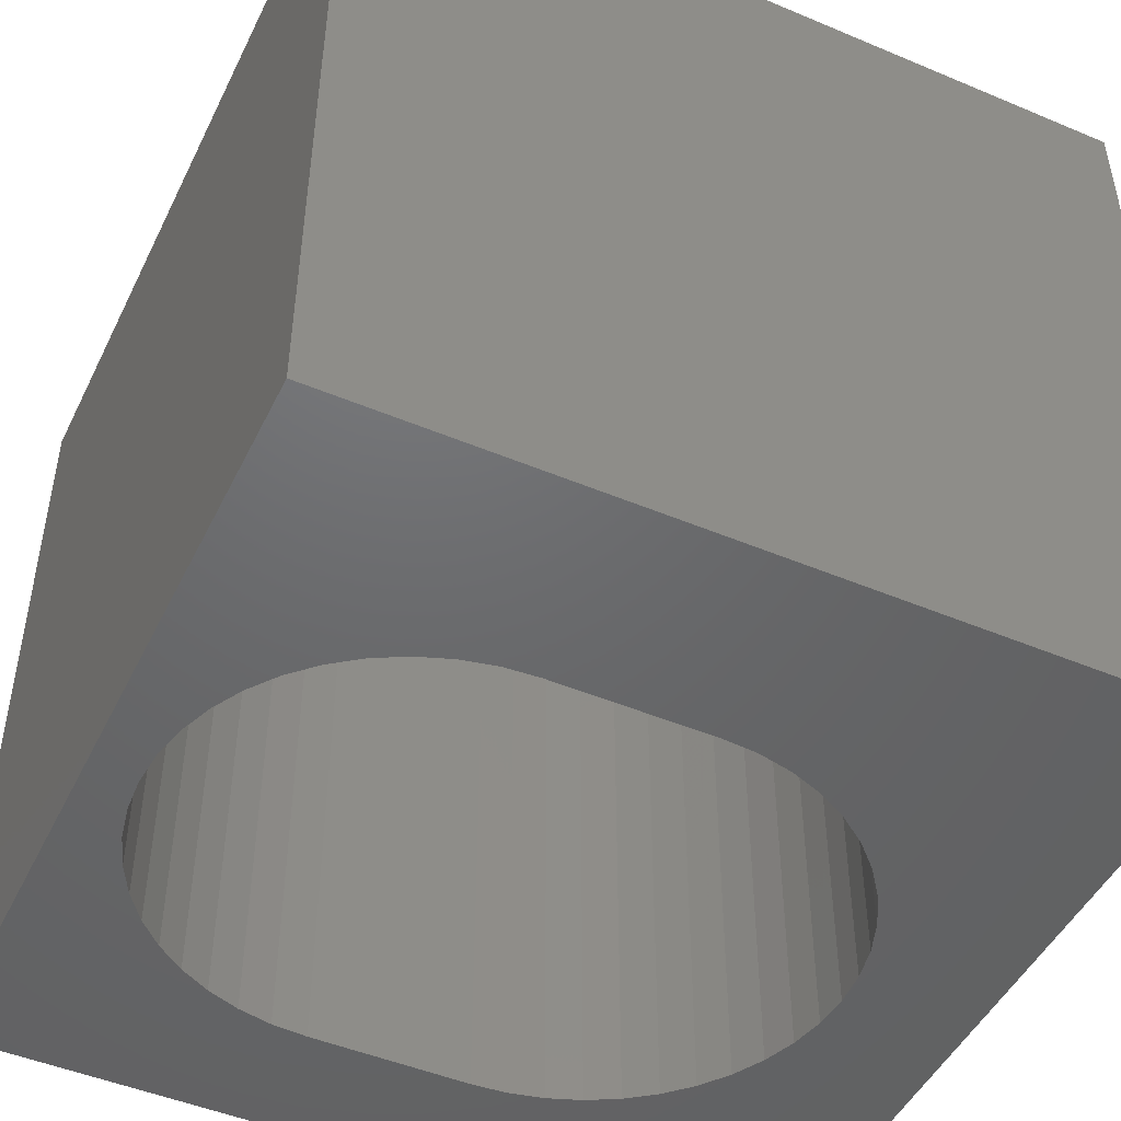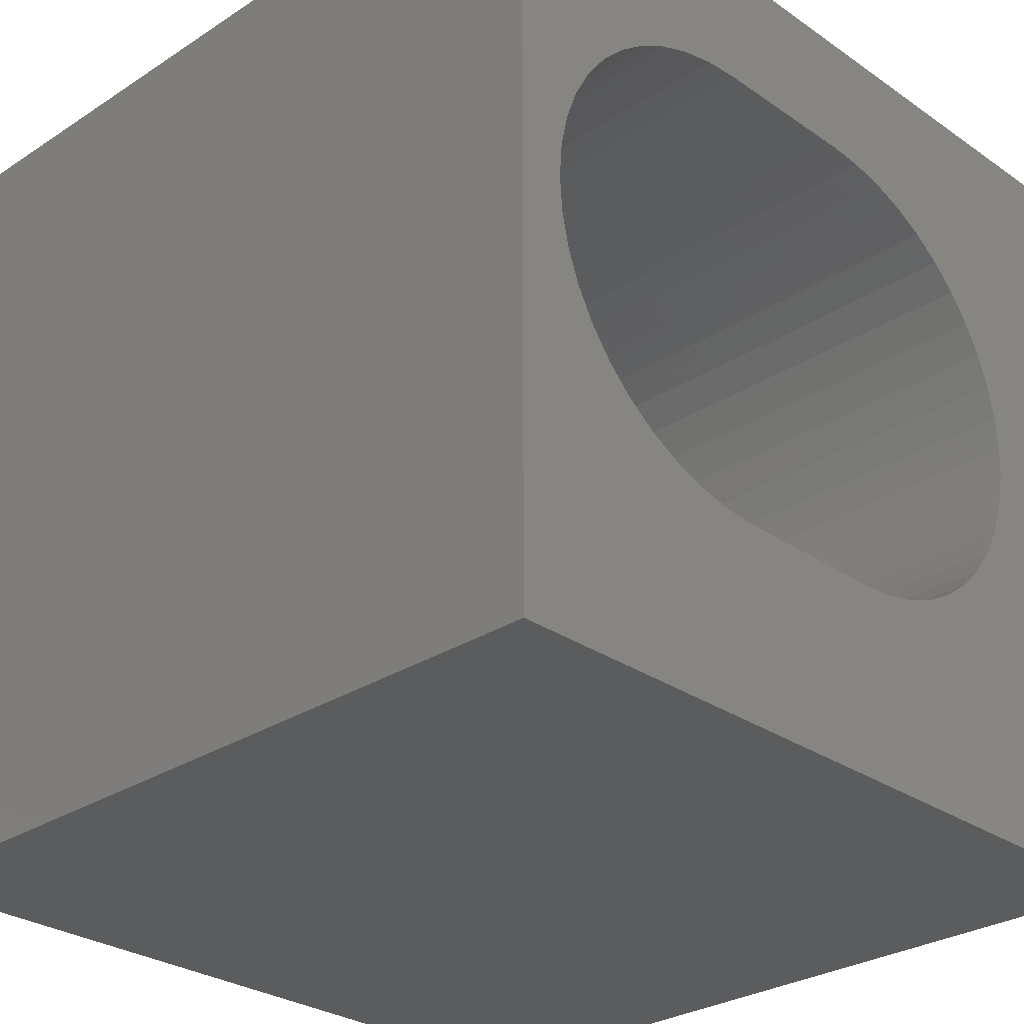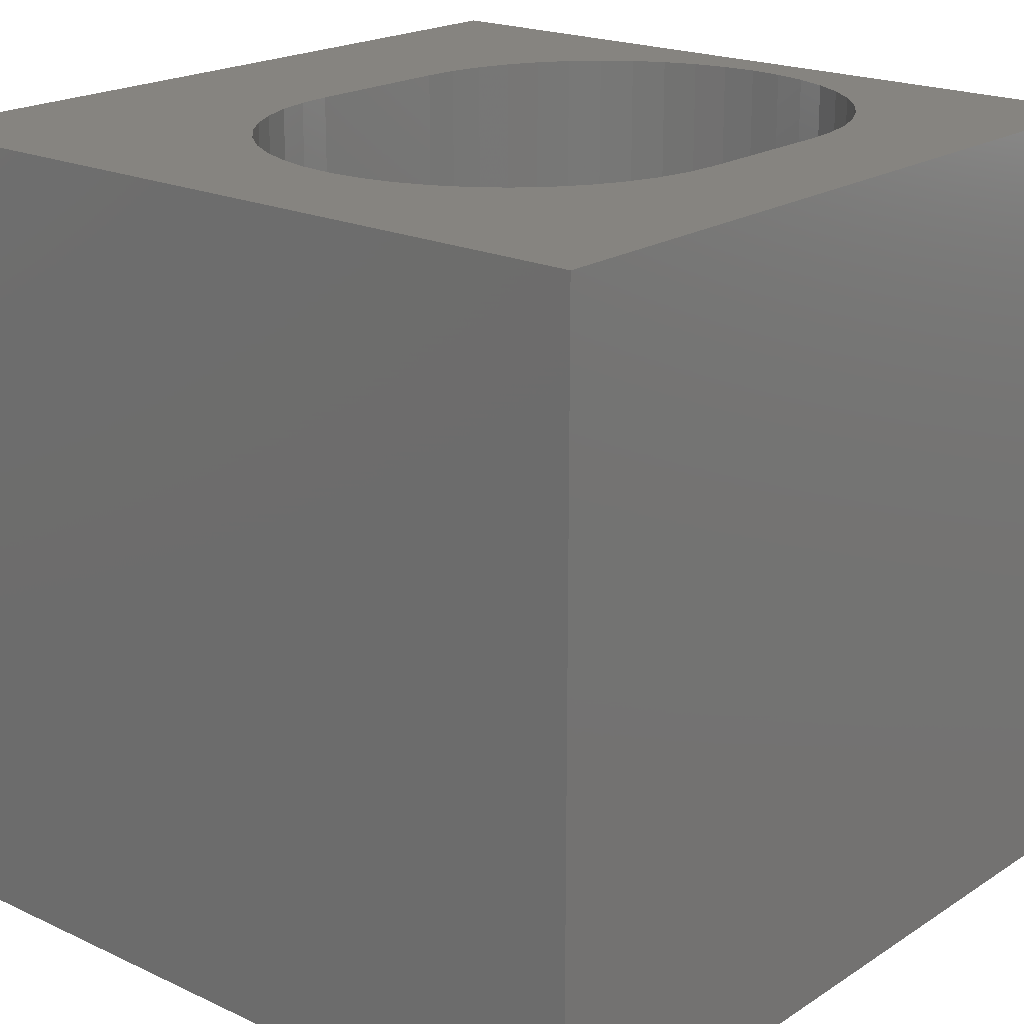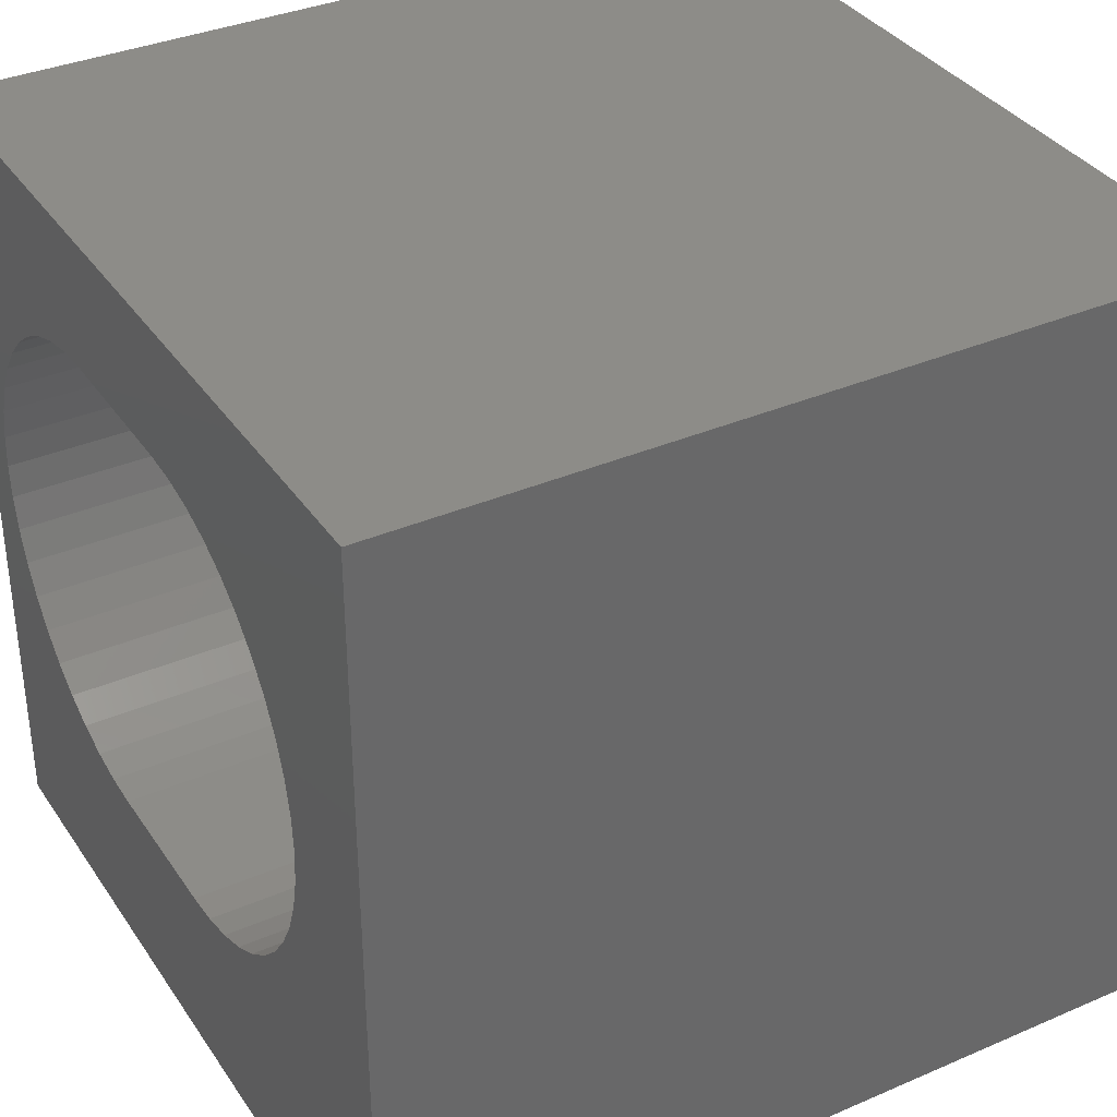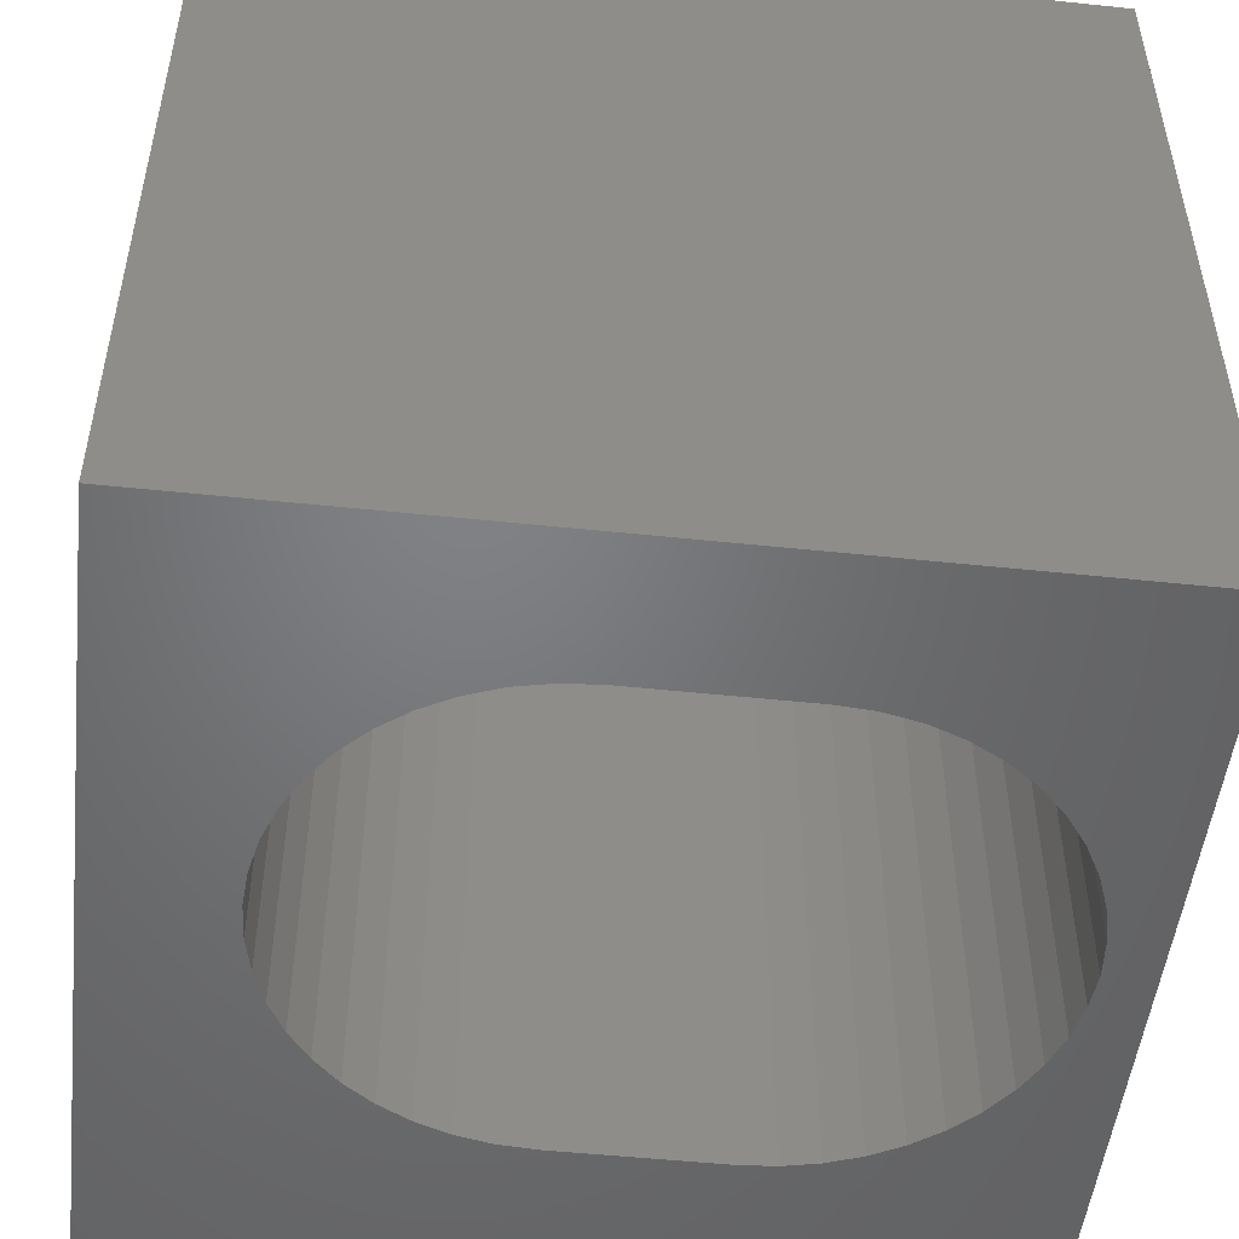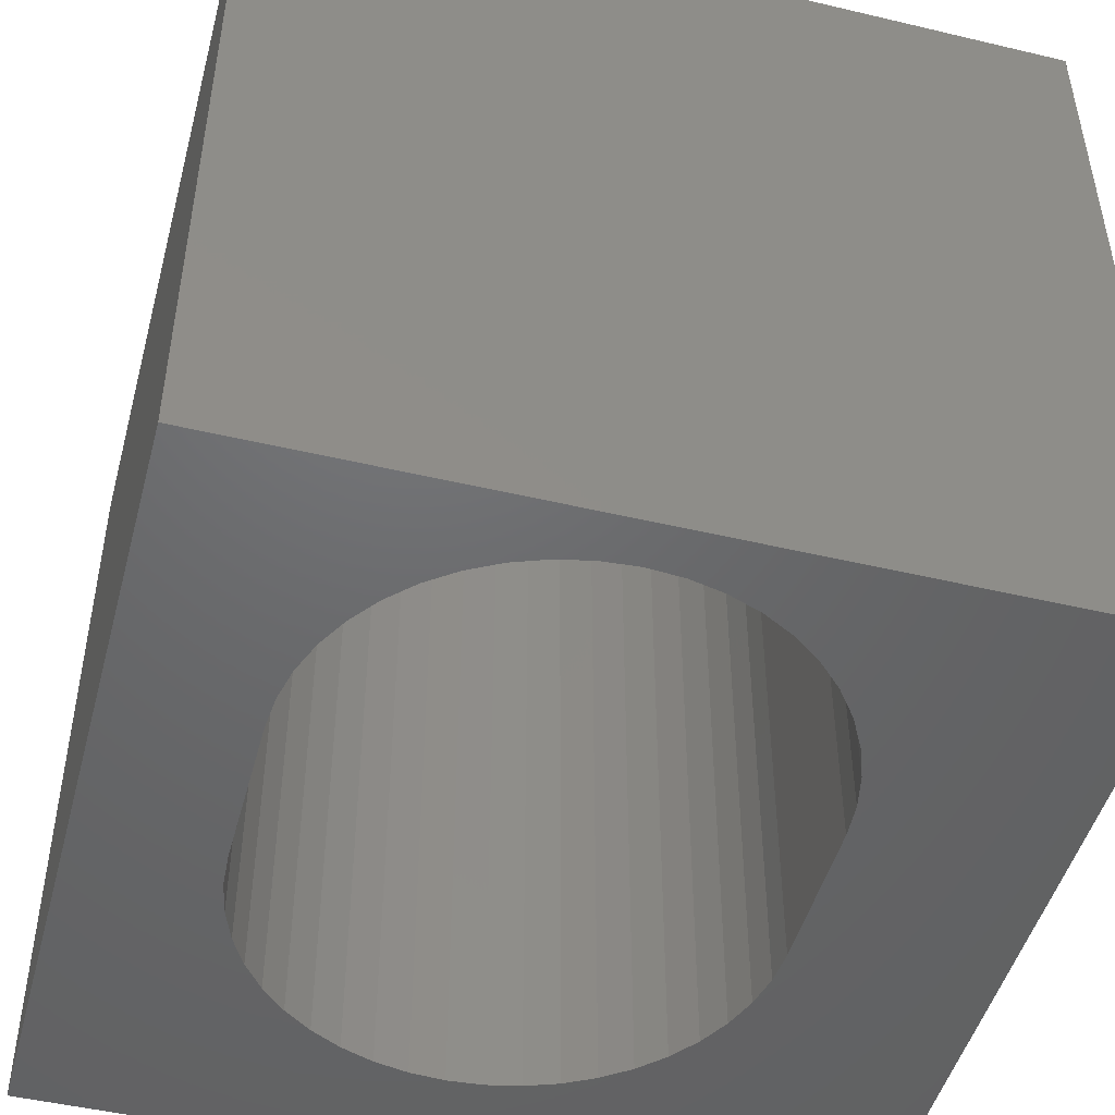
<metadata>
{"format":"stl","ext":"stl","renderer":"f3d","projection":"perspective","resolution":1024,"background":"white","views":[{"elev":-47.9,"azim":-25.3,"up":"+Z"},{"elev":-28.7,"azim":-45.9,"up":"+Y"},{"elev":20.0,"azim":130.5,"up":"+Z"},{"elev":35.6,"azim":60.4,"up":"+Y"},{"elev":-50.6,"azim":173.4,"up":"+Z"},{"elev":-48.0,"azim":-104.9,"up":"+Z"}]}
</metadata>
<code>
# stl→obj: 100 verts, 200 faces
v 0 10 10
v 0 10 0
v 0 0 10
v 0 0 0
v 5.915 8.318 10
v 6.333 8.227 10
v 10 10 10
v 6.733 8.078 10
v 7.108 7.873 10
v 8.363 6.197 10
v 8.213 6.598 10
v 8.008 6.973 10
v 8.453 5.78 10
v 8.484 5.353 10
v 10 0 10
v 7.45 7.617 10
v 7.752 7.315 10
v 8.453 4.927 10
v 8.363 4.51 10
v 8.213 4.109 10
v 8.008 3.734 10
v 7.752 3.392 10
v 7.45 3.09 10
v 3.131 2.389 10
v 2.713 2.479 10
v 0.6834 6.197 10
v 0.8327 6.598 10
v 2.713 8.227 10
v 3.131 8.318 10
v 3.557 8.349 10
v 5.489 8.349 10
v 7.108 2.834 10
v 6.733 2.629 10
v 6.333 2.479 10
v 2.313 2.629 10
v 1.938 2.834 10
v 1.596 3.09 10
v 5.915 2.389 10
v 5.489 2.358 10
v 3.557 2.358 10
v 0.8327 4.109 10
v 0.6834 4.51 10
v 1.038 6.973 10
v 1.294 7.315 10
v 1.596 7.617 10
v 1.294 3.392 10
v 1.038 3.734 10
v 1.938 7.873 10
v 2.313 8.078 10
v 0.5925 4.927 10
v 0.562 5.353 10
v 0.5925 5.78 10
v 10 10 0
v 10 0 0
v 6.733 8.078 0
v 6.333 8.227 0
v 8.213 4.109 0
v 8.363 4.51 0
v 7.752 7.315 0
v 7.45 7.617 0
v 7.108 7.873 0
v 2.313 8.078 0
v 2.713 8.227 0
v 3.131 8.318 0
v 0.6834 4.51 0
v 0.8327 4.109 0
v 8.008 3.734 0
v 8.363 6.197 0
v 8.213 6.598 0
v 8.008 6.973 0
v 5.915 8.318 0
v 5.489 8.349 0
v 3.557 8.349 0
v 1.938 7.873 0
v 1.596 7.617 0
v 1.294 7.315 0
v 1.038 6.973 0
v 0.8327 6.598 0
v 0.6834 6.197 0
v 1.038 3.734 0
v 1.294 3.392 0
v 1.596 3.09 0
v 1.938 2.834 0
v 2.313 2.629 0
v 2.713 2.479 0
v 8.453 4.927 0
v 8.484 5.353 0
v 8.453 5.78 0
v 0.5925 5.78 0
v 0.562 5.353 0
v 0.5925 4.927 0
v 5.915 2.389 0
v 6.333 2.479 0
v 6.733 2.629 0
v 7.108 2.834 0
v 3.131 2.389 0
v 3.557 2.358 0
v 5.489 2.358 0
v 7.45 3.09 0
v 7.752 3.392 0
f 1 2 3
f 3 2 4
f 5 6 7
f 7 6 8
f 7 8 9
f 10 7 11
f 11 7 12
f 10 13 7
f 7 13 14
f 7 14 15
f 9 16 7
f 7 16 17
f 7 17 12
f 14 18 15
f 15 18 19
f 15 19 20
f 20 21 15
f 15 21 22
f 15 22 23
f 3 24 25
f 26 27 1
f 28 29 1
f 1 29 30
f 1 30 7
f 7 30 31
f 7 31 5
f 23 32 15
f 15 32 33
f 15 33 34
f 25 35 3
f 3 35 36
f 3 36 37
f 34 38 15
f 15 38 39
f 15 39 3
f 3 39 40
f 3 40 24
f 3 41 42
f 27 43 1
f 1 43 44
f 1 44 45
f 37 46 3
f 3 46 47
f 3 47 41
f 45 48 1
f 1 48 49
f 1 49 28
f 42 50 3
f 3 50 51
f 3 51 1
f 1 51 52
f 1 52 26
f 53 7 54
f 54 7 15
f 53 55 56
f 57 58 54
f 59 60 53
f 53 60 61
f 53 61 55
f 62 2 63
f 63 2 64
f 4 65 66
f 57 54 67
f 68 69 53
f 53 69 70
f 53 70 59
f 56 71 53
f 53 71 72
f 53 72 2
f 2 72 73
f 2 73 64
f 62 74 2
f 2 74 75
f 2 75 76
f 76 77 2
f 2 77 78
f 2 78 79
f 66 80 4
f 4 80 81
f 4 81 82
f 82 83 4
f 4 83 84
f 4 84 85
f 58 86 54
f 54 86 87
f 54 87 53
f 53 87 88
f 53 88 68
f 79 89 2
f 2 89 90
f 2 90 4
f 4 90 91
f 4 91 65
f 92 93 54
f 54 93 94
f 54 94 95
f 85 96 4
f 4 96 97
f 4 97 54
f 54 97 98
f 54 98 92
f 95 99 54
f 54 99 100
f 54 100 67
f 7 53 1
f 1 53 2
f 54 15 4
f 4 15 3
f 73 30 29
f 73 29 64
f 64 29 28
f 64 28 63
f 63 28 49
f 63 49 62
f 62 49 48
f 62 48 74
f 74 48 45
f 74 45 75
f 75 45 44
f 75 44 76
f 76 44 43
f 76 43 77
f 77 43 27
f 77 27 78
f 78 27 26
f 78 26 79
f 79 26 52
f 79 52 89
f 89 52 51
f 89 51 90
f 90 51 50
f 90 50 91
f 91 50 42
f 91 42 65
f 65 42 41
f 65 41 66
f 66 41 47
f 66 47 80
f 80 47 46
f 80 46 81
f 81 46 37
f 81 37 82
f 82 37 36
f 82 36 83
f 83 36 35
f 83 35 84
f 84 35 25
f 84 25 85
f 85 25 24
f 85 24 96
f 96 24 40
f 96 40 97
f 73 72 30
f 30 72 31
f 98 39 38
f 98 38 92
f 92 38 34
f 92 34 93
f 93 34 33
f 93 33 94
f 94 33 32
f 94 32 95
f 95 32 23
f 95 23 99
f 99 23 22
f 99 22 100
f 100 22 21
f 100 21 67
f 67 21 20
f 67 20 57
f 57 20 19
f 57 19 58
f 58 19 18
f 58 18 86
f 86 18 14
f 86 14 87
f 87 14 13
f 87 13 88
f 88 13 10
f 88 10 68
f 68 10 11
f 68 11 69
f 69 11 12
f 69 12 70
f 70 12 17
f 70 17 59
f 59 17 16
f 59 16 60
f 60 16 9
f 60 9 61
f 61 9 8
f 61 8 55
f 55 8 6
f 55 6 56
f 56 6 5
f 56 5 71
f 71 5 31
f 71 31 72
f 98 97 39
f 39 97 40

</code>
